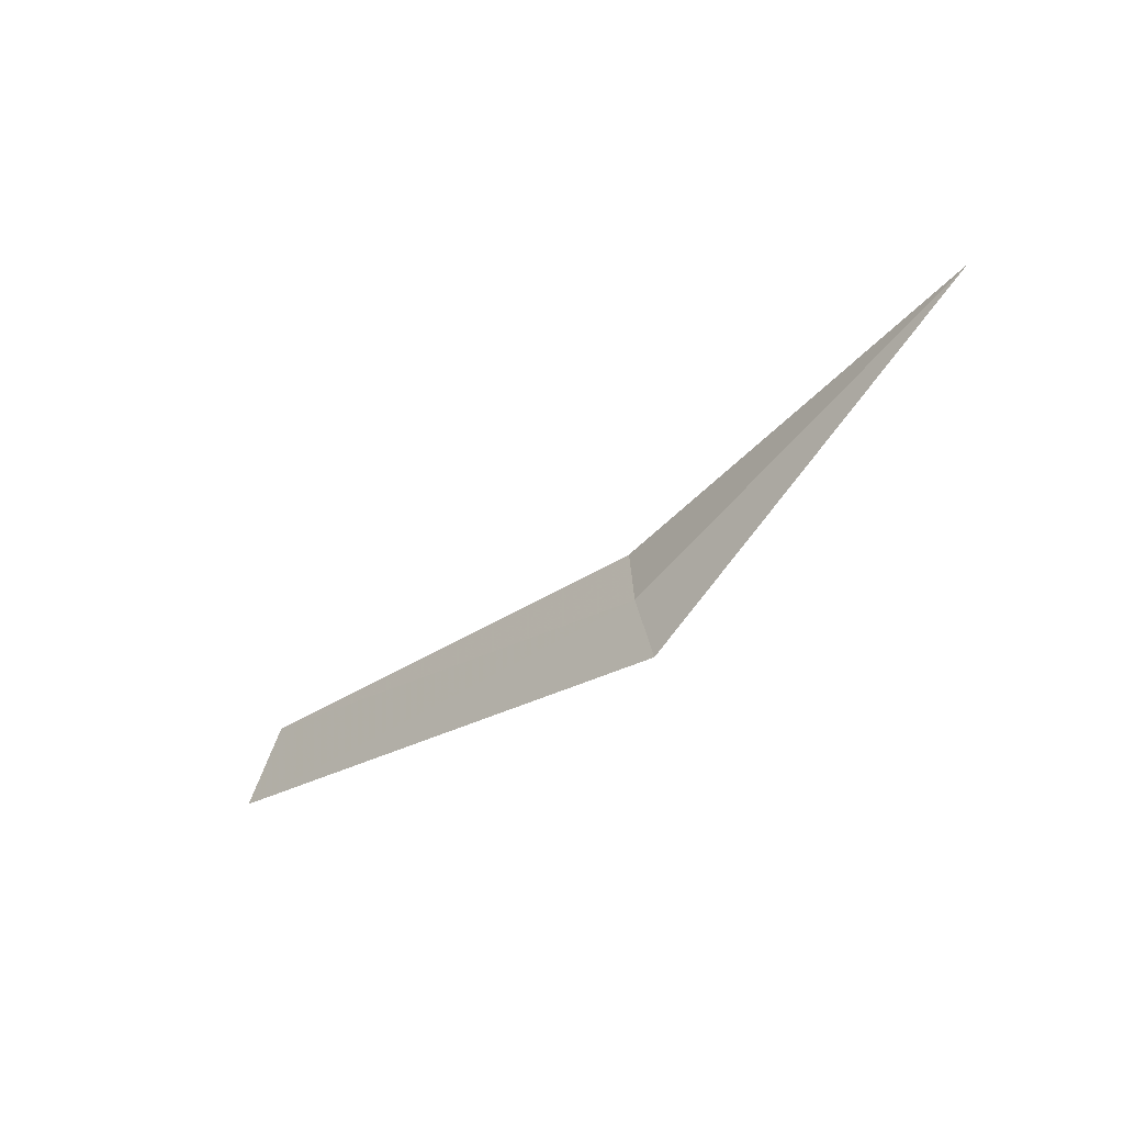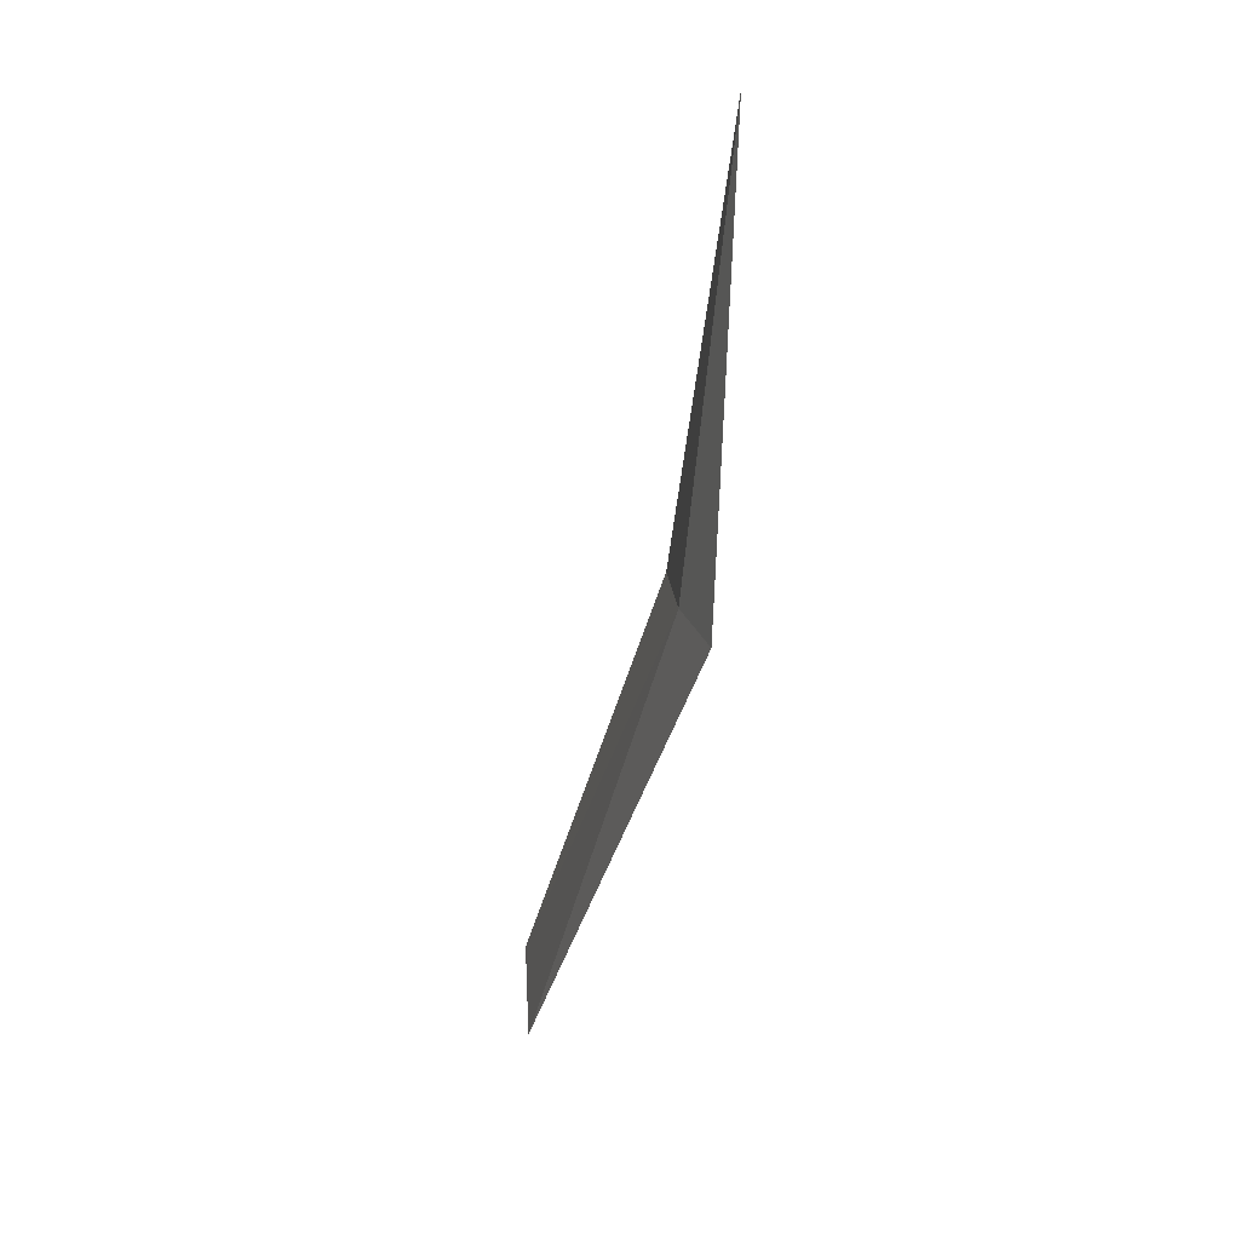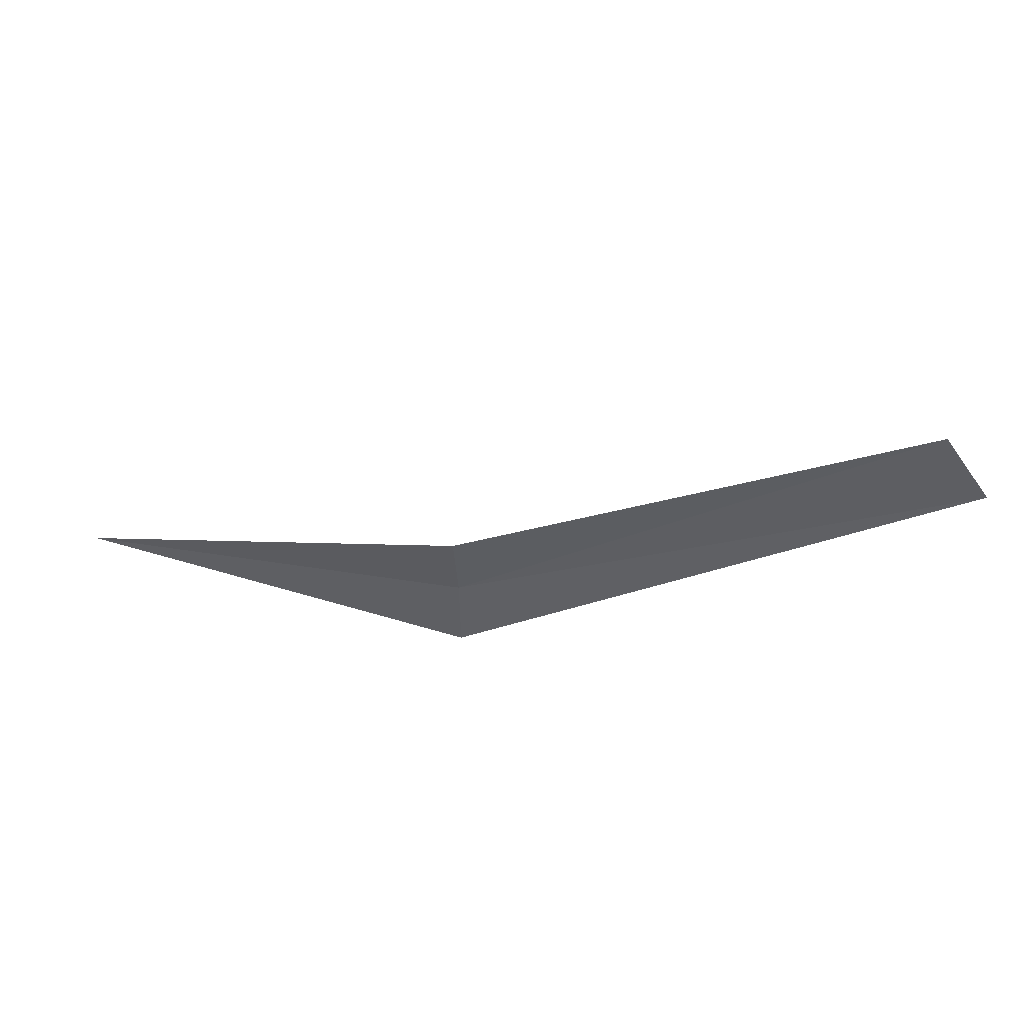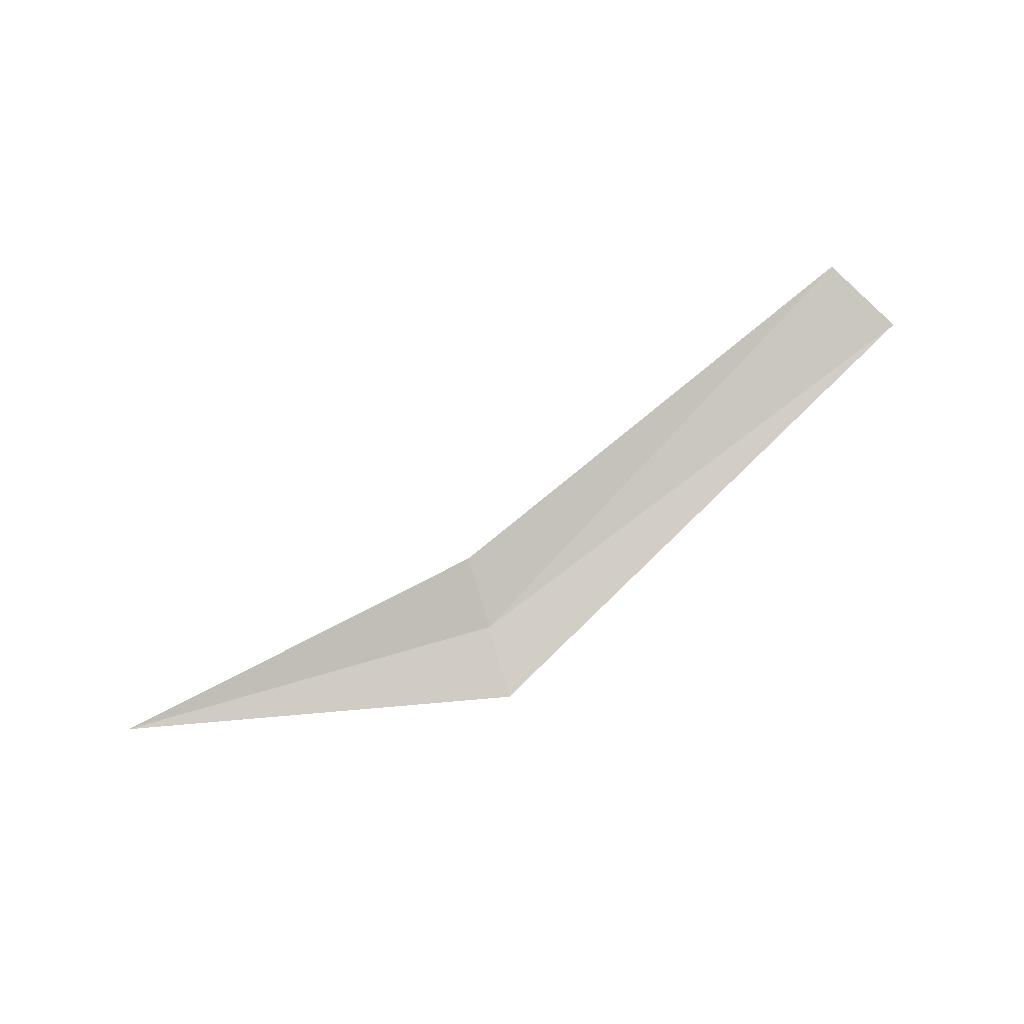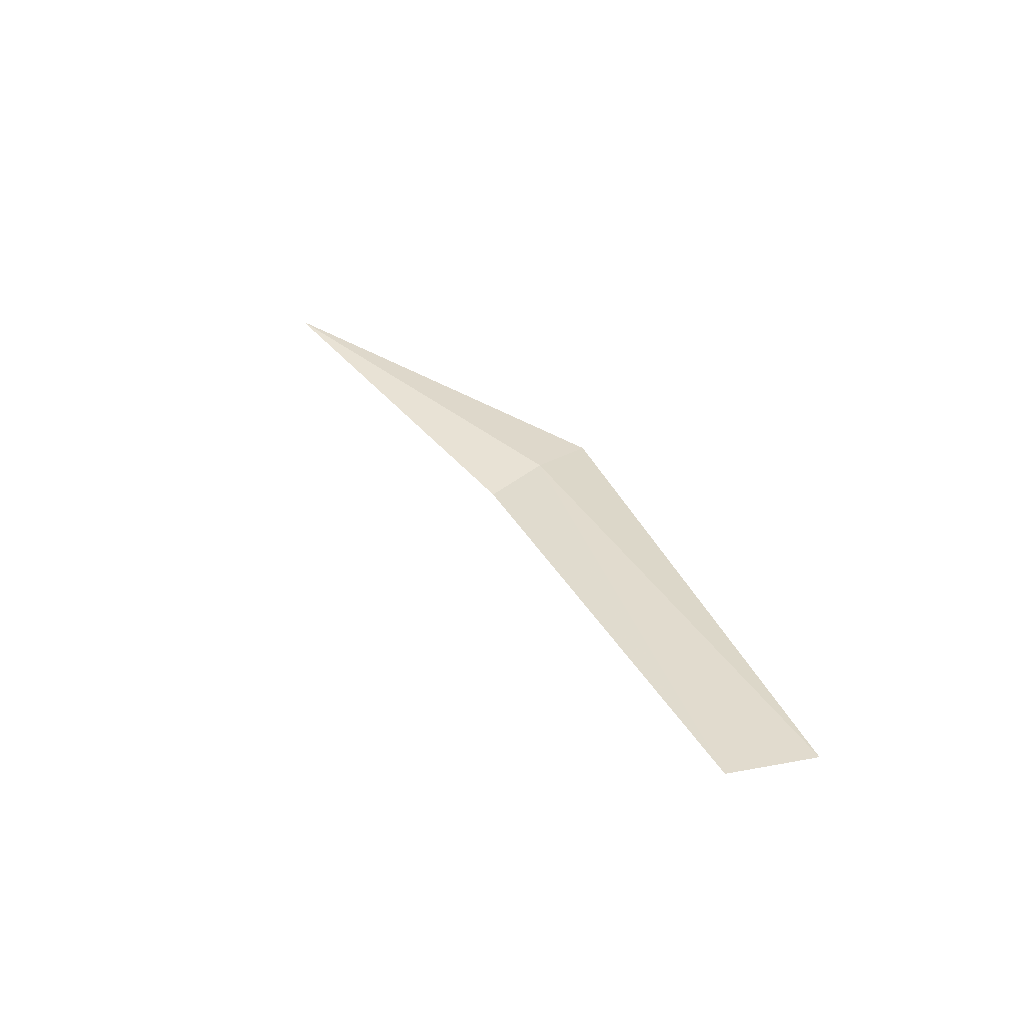
<metadata>
{"format":"obj","ext":"obj","renderer":"f3d","projection":"perspective","resolution":1024,"background":"white","views":[{"elev":-66.8,"azim":-128.1,"up":"+Z"},{"elev":-72.1,"azim":-93.6,"up":"+Z"},{"elev":61.6,"azim":12.8,"up":"+Z"},{"elev":-79.2,"azim":11.8,"up":"+Y"},{"elev":46.1,"azim":39.0,"up":"+Y"}]}
</metadata>
<code>
v -641.6 -333.2 -122.4
v -637.1 -332.2 -120.4
v -641.5 -333.4 -123
v -637.6 -332.2 -119.7
v -641.7 -333.1 -121.7
v -645.2 -333.3 -122.6
f 1 3 2
f 1 2 4
f 1 4 5
f 1 6 3
f 1 5 6

</code>
